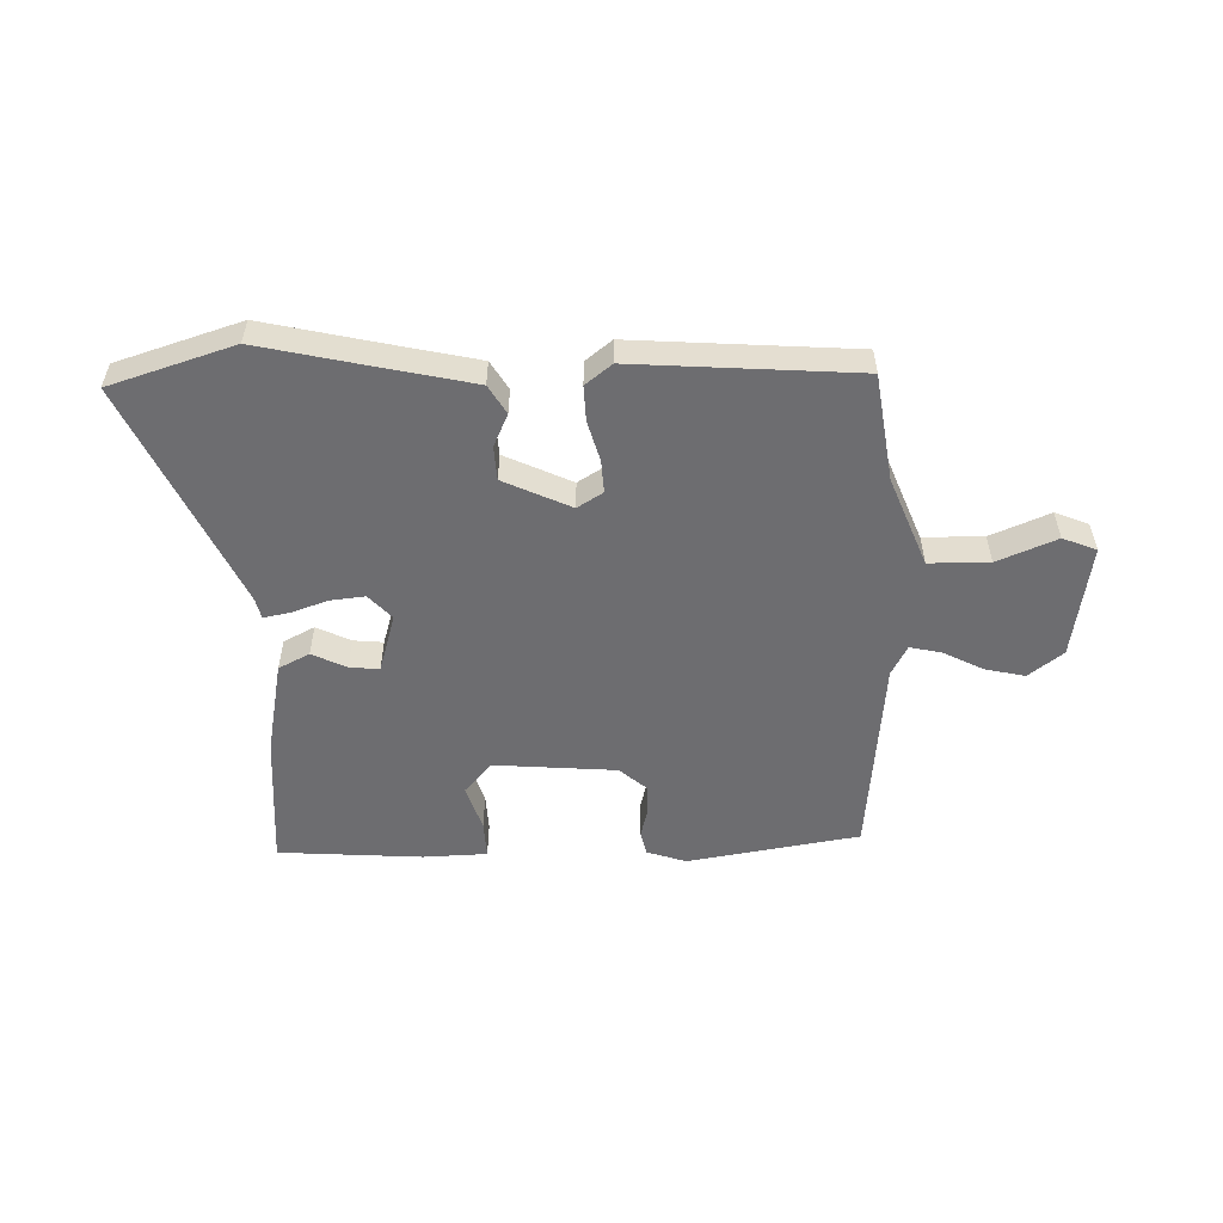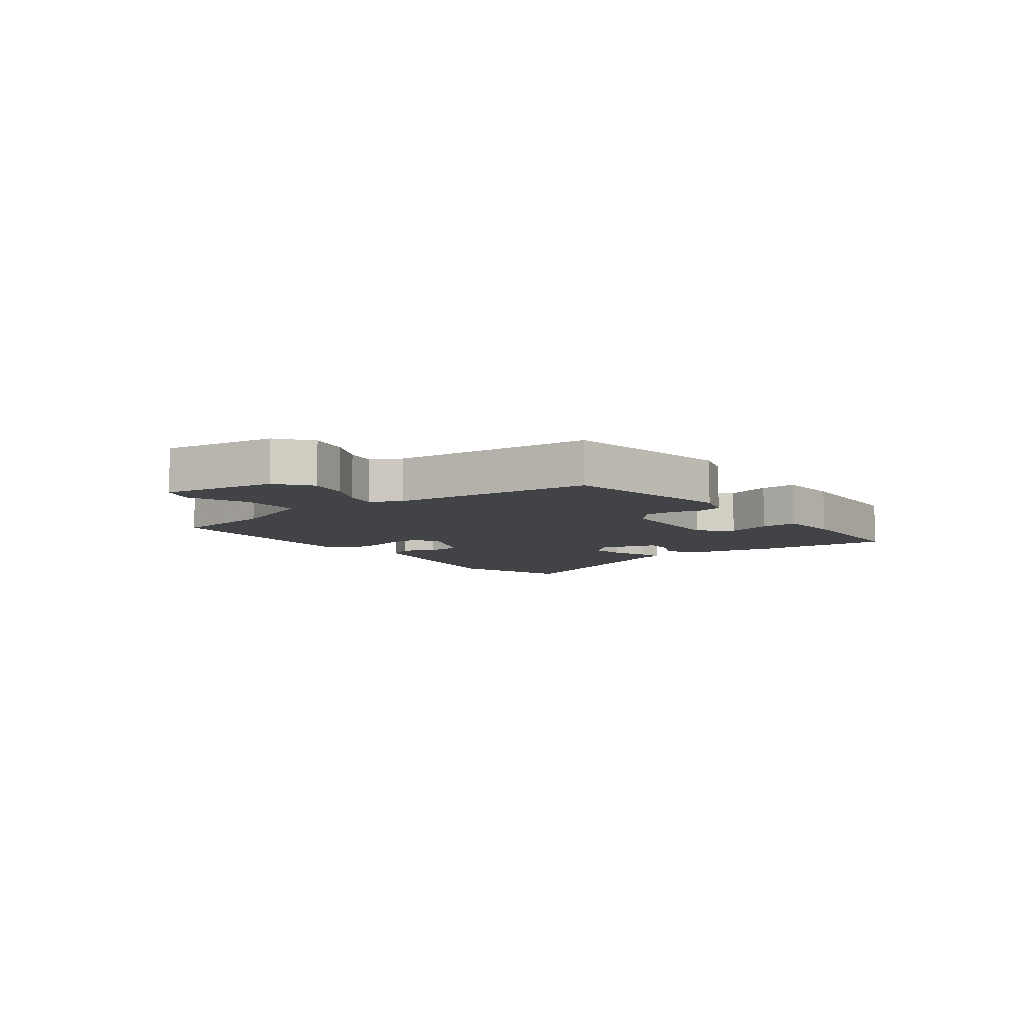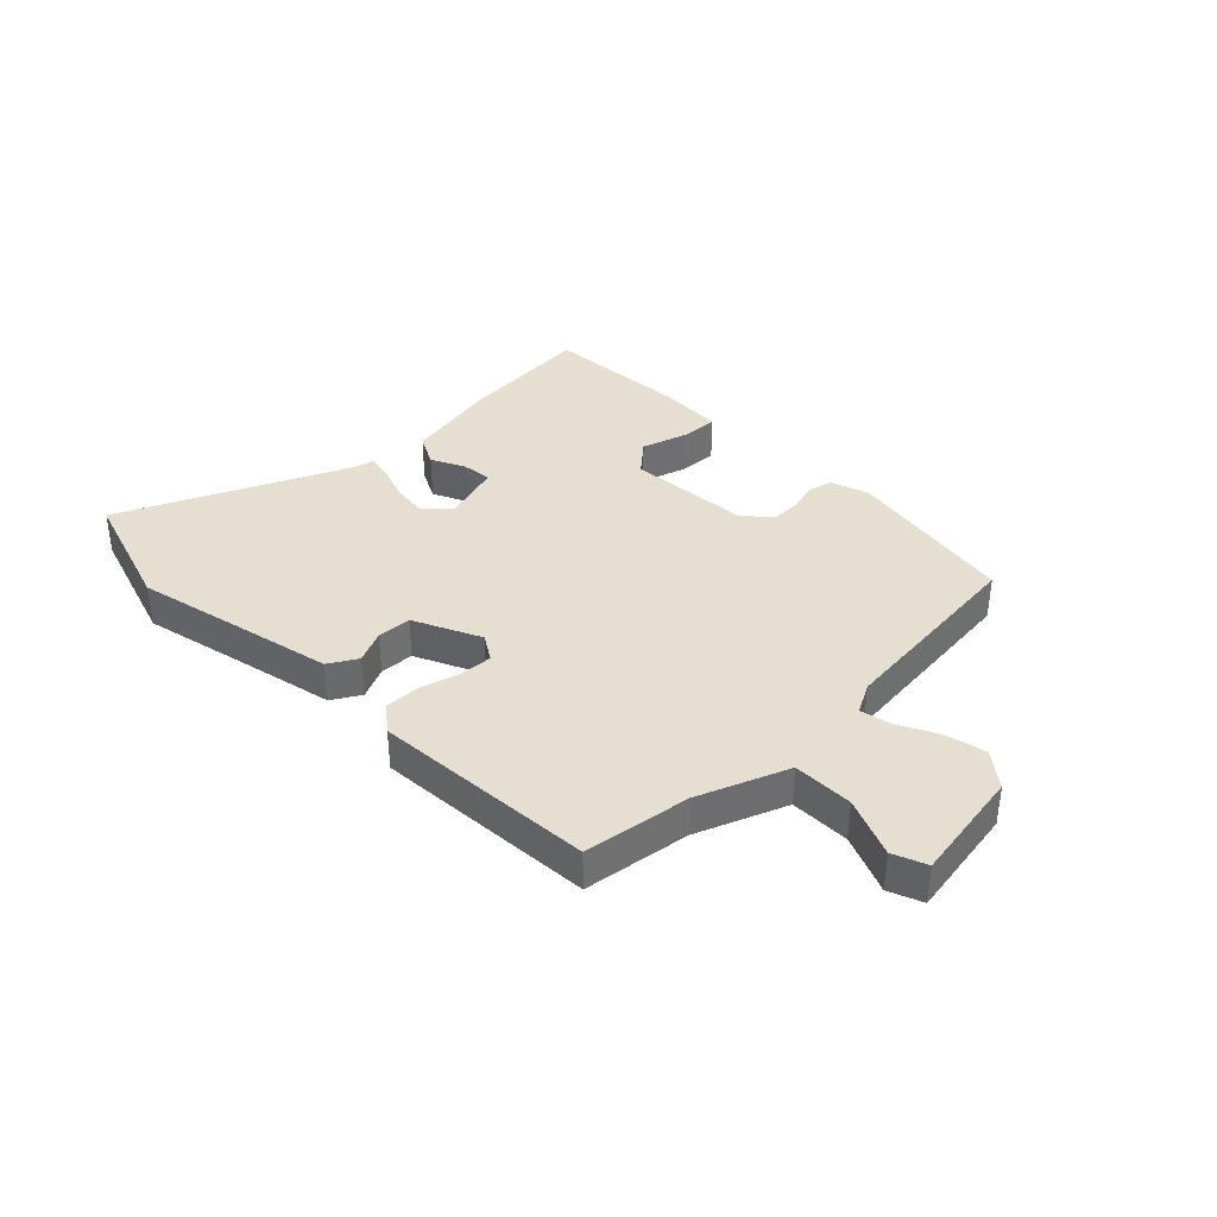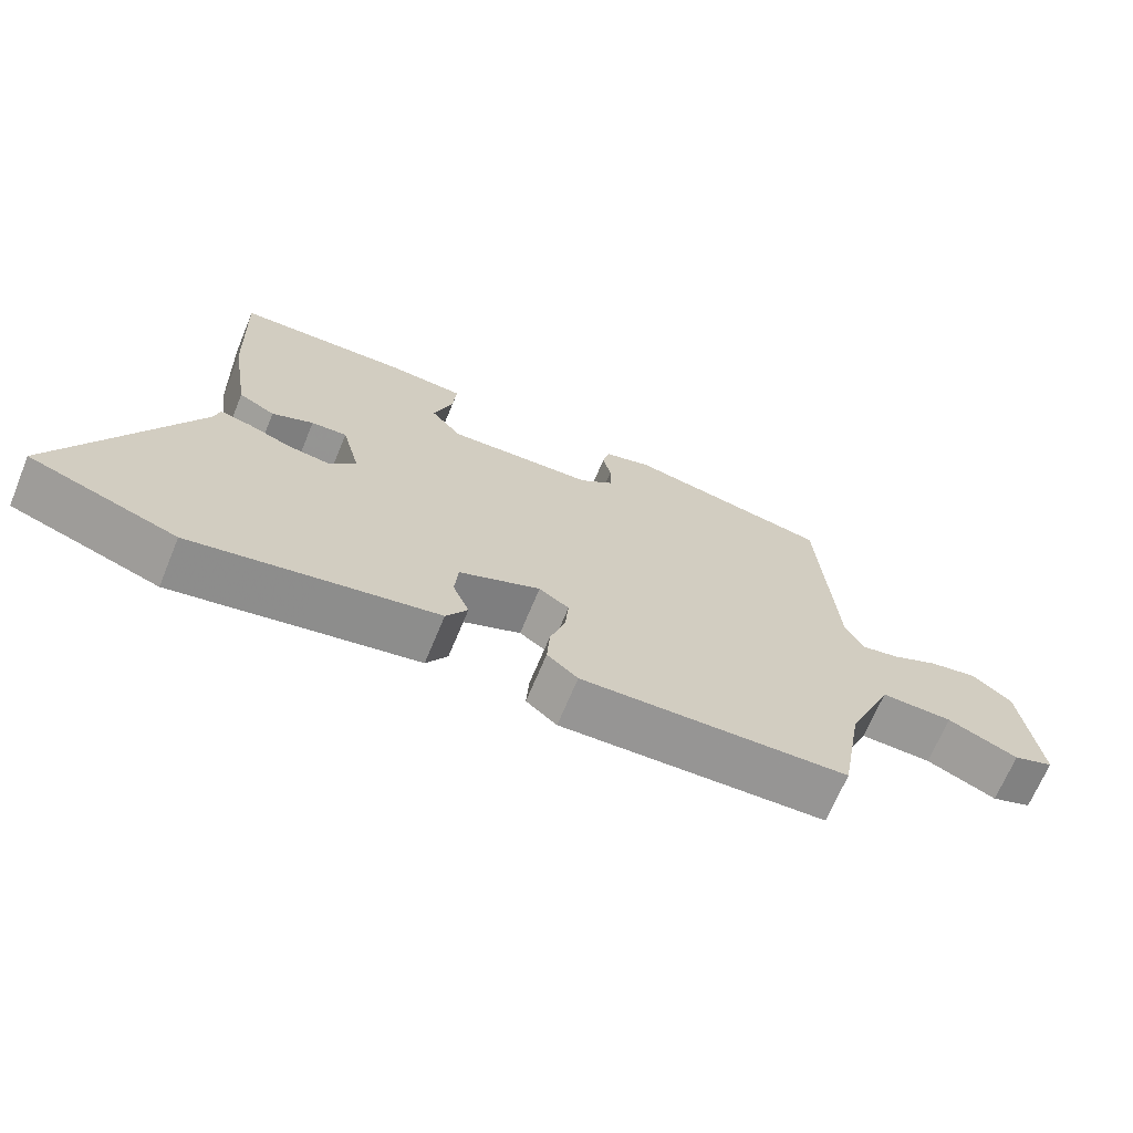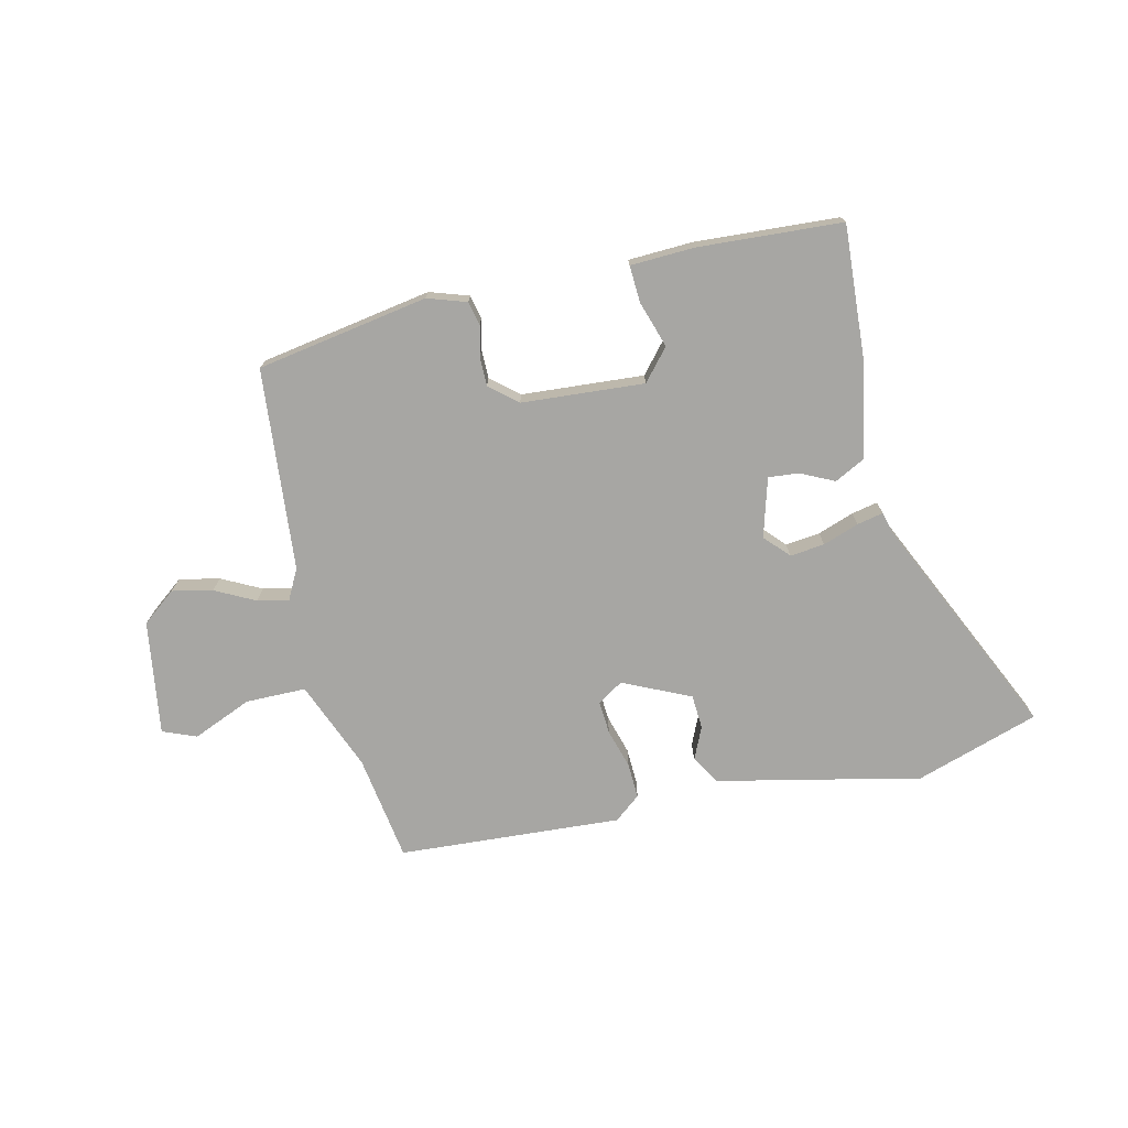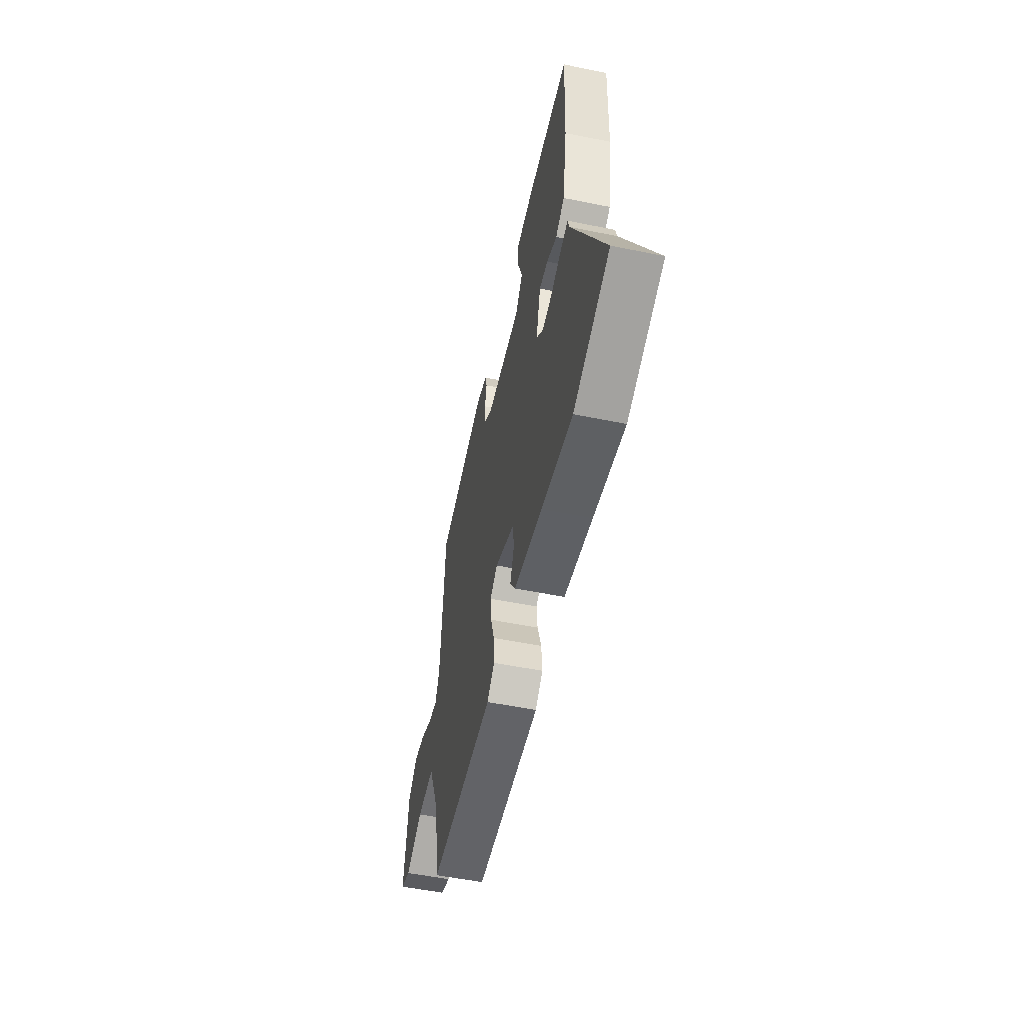
<metadata>
{"format":"obj","ext":"obj","renderer":"f3d","projection":"perspective","resolution":1024,"background":"white","views":[{"elev":-54.1,"azim":179.8,"up":"+Y"},{"elev":-7.4,"azim":-54.4,"up":"+Y"},{"elev":37.5,"azim":-136.3,"up":"+Y"},{"elev":-68.3,"azim":157.5,"up":"+Z"},{"elev":-74.1,"azim":11.7,"up":"+Y"},{"elev":-53.3,"azim":77.7,"up":"+Z"}]}
</metadata>
<code>
v -0.478 0.07 0.404
v -0.191 0.07 0.46
v -0.125 0.07 0.44
v -0.115 0.07 0.4
v -0.126 0.07 0.35
v -0.125 0.07 0.301
v -0.078 0.07 0.263
v 0.128 0.07 0.253
v 0.171 0.07 0.306
v 0.144 0.07 0.383
v 0.139 0.07 0.445
v 0.247 0.07 0.452
v 0.488 0.07 0.443
v 0.479 0.07 0.218
v 0.453 0.07 0.058
v 0.402 0.07 0.03
v 0.344 0.07 0.056
v 0.294 0.07 0.059
v 0.268 0.07 -0.04
v 0.307 0.07 -0.08
v 0.365 0.07 -0.072
v 0.425 0.07 -0.049
v 0.469 0.07 -0.039
v 0.478 0.07 -0.073
v 0.662 0.07 -0.443
v 0.456 0.07 -0.515
v 0.277 0.07 -0.48
v 0.114 0.07 -0.449
v 0.084 0.07 -0.402
v 0.107 0.07 -0.347
v 0.102 0.07 -0.29
v -0.012 0.07 -0.241
v -0.054 0.07 -0.269
v -0.049 0.07 -0.324
v -0.028 0.07 -0.39
v -0.024 0.07 -0.449
v -0.067 0.07 -0.485
v -0.441 0.07 -0.47
v -0.473 0.07 -0.292
v -0.537 0.07 -0.144
v -0.638 0.07 -0.146
v -0.736 0.07 -0.19
v -0.793 0.07 -0.169
v -0.769 0.07 0.023
v -0.713 0.07 0.069
v -0.645 0.07 0.056
v -0.578 0.07 0.024
v -0.525 0.07 0.014
v -0.5 0.07 0.065
v -0.478 0 0.404
v -0.191 0 0.46
v -0.125 0 0.44
v -0.115 0 0.4
v -0.126 0 0.35
v -0.125 0 0.301
v -0.078 0 0.263
v 0.128 0 0.253
v 0.171 0 0.306
v 0.144 0 0.383
v 0.139 0 0.445
v 0.247 0 0.452
v 0.488 0 0.443
v 0.479 0 0.218
v 0.453 0 0.058
v 0.402 0 0.03
v 0.344 0 0.056
v 0.294 0 0.059
v 0.268 0 -0.04
v 0.307 0 -0.08
v 0.365 0 -0.072
v 0.425 0 -0.049
v 0.469 0 -0.039
v 0.478 0 -0.073
v 0.662 0 -0.443
v 0.456 0 -0.515
v 0.277 0 -0.48
v 0.114 0 -0.449
v 0.084 0 -0.402
v 0.107 0 -0.347
v 0.102 0 -0.29
v -0.012 0 -0.241
v -0.054 0 -0.269
v -0.049 0 -0.324
v -0.028 0 -0.39
v -0.024 0 -0.449
v -0.067 0 -0.485
v -0.441 0 -0.47
v -0.473 0 -0.292
v -0.537 0 -0.144
v -0.638 0 -0.146
v -0.736 0 -0.19
v -0.793 0 -0.169
v -0.769 0 0.023
v -0.713 0 0.069
v -0.645 0 0.056
v -0.578 0 0.024
v -0.525 0 0.014
v -0.5 0 0.065
f 45 46 47
f 44 45 47
f 43 44 47
f 42 43 47
f 41 42 47
f 40 41 47 48
f 39 40 48 49
f 39 49 1
f 38 39 1
f 37 38 1
f 36 37 1
f 35 36 1
f 34 35 1
f 27 28 29 30
f 27 30 31
f 26 27 31
f 25 26 31
f 24 25 31
f 24 31 32
f 23 24 32
f 22 23 32
f 21 22 32
f 15 16 17
f 14 15 17
f 13 14 17
f 12 13 17
f 11 12 17
f 10 11 17
f 9 10 17
f 8 9 17 18
f 7 8 18 19
f 3 4 5
f 2 3 5
f 1 2 5
f 1 5 6
f 33 34 1 6
f 20 21 32
f 19 20 32
f 7 19 32
f 6 7 32
f 6 32 33
f 96 95 94
f 96 94 93
f 96 93 92
f 96 92 91
f 96 91 90
f 97 96 90 89
f 98 97 89 88
f 50 98 88
f 50 88 87
f 50 87 86
f 50 86 85
f 50 85 84
f 50 84 83
f 79 78 77 76
f 80 79 76
f 80 76 75
f 80 75 74
f 80 74 73
f 81 80 73
f 81 73 72
f 81 72 71
f 81 71 70
f 66 65 64
f 66 64 63
f 66 63 62
f 66 62 61
f 66 61 60
f 66 60 59
f 66 59 58
f 67 66 58 57
f 68 67 57 56
f 54 53 52
f 54 52 51
f 54 51 50
f 55 54 50
f 55 50 83 82
f 81 70 69
f 81 69 68
f 81 68 56
f 81 56 55
f 82 81 55
f 1 50 51 2
f 2 51 52 3
f 3 52 53 4
f 4 53 54 5
f 5 54 55 6
f 6 55 56 7
f 7 56 57 8
f 8 57 58 9
f 9 58 59 10
f 10 59 60 11
f 11 60 61 12
f 12 61 62 13
f 13 62 63 14
f 14 63 64 15
f 15 64 65 16
f 16 65 66 17
f 17 66 67 18
f 18 67 68 19
f 19 68 69 20
f 20 69 70 21
f 21 70 71 22
f 22 71 72 23
f 23 72 73 24
f 24 73 74 25
f 25 74 75 26
f 26 75 76 27
f 27 76 77 28
f 28 77 78 29
f 29 78 79 30
f 30 79 80 31
f 31 80 81 32
f 32 81 82 33
f 33 82 83 34
f 34 83 84 35
f 35 84 85 36
f 36 85 86 37
f 37 86 87 38
f 38 87 88 39
f 39 88 89 40
f 40 89 90 41
f 41 90 91 42
f 42 91 92 43
f 43 92 93 44
f 44 93 94 45
f 45 94 95 46
f 46 95 96 47
f 47 96 97 48
f 48 97 98 49
f 49 98 50 1

</code>
